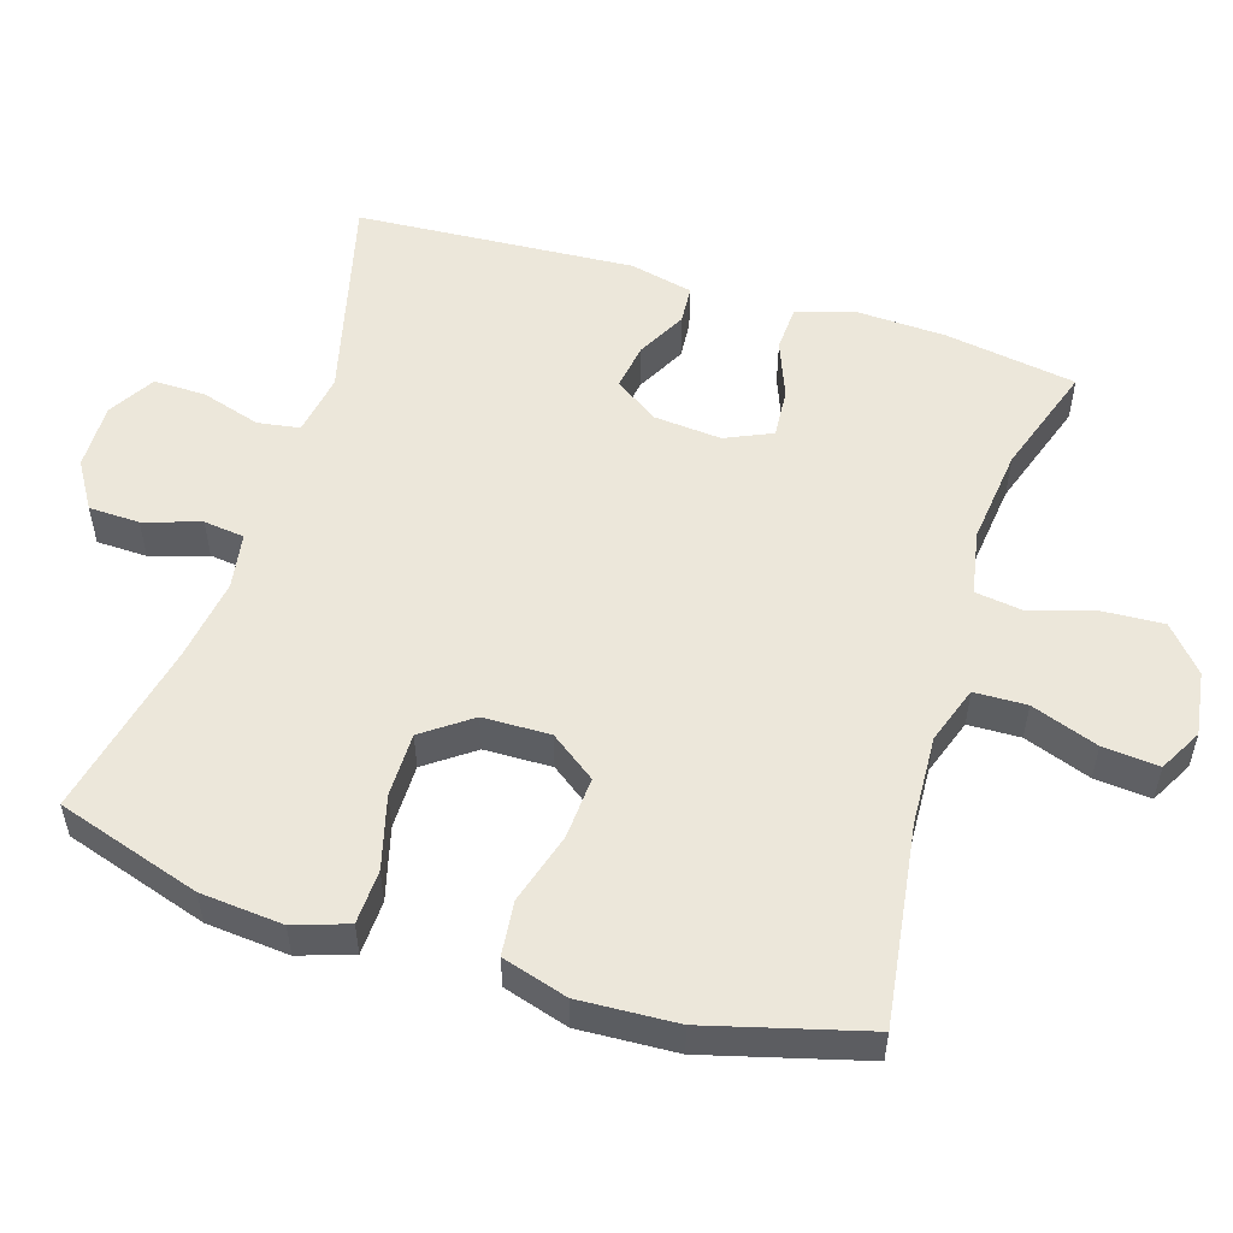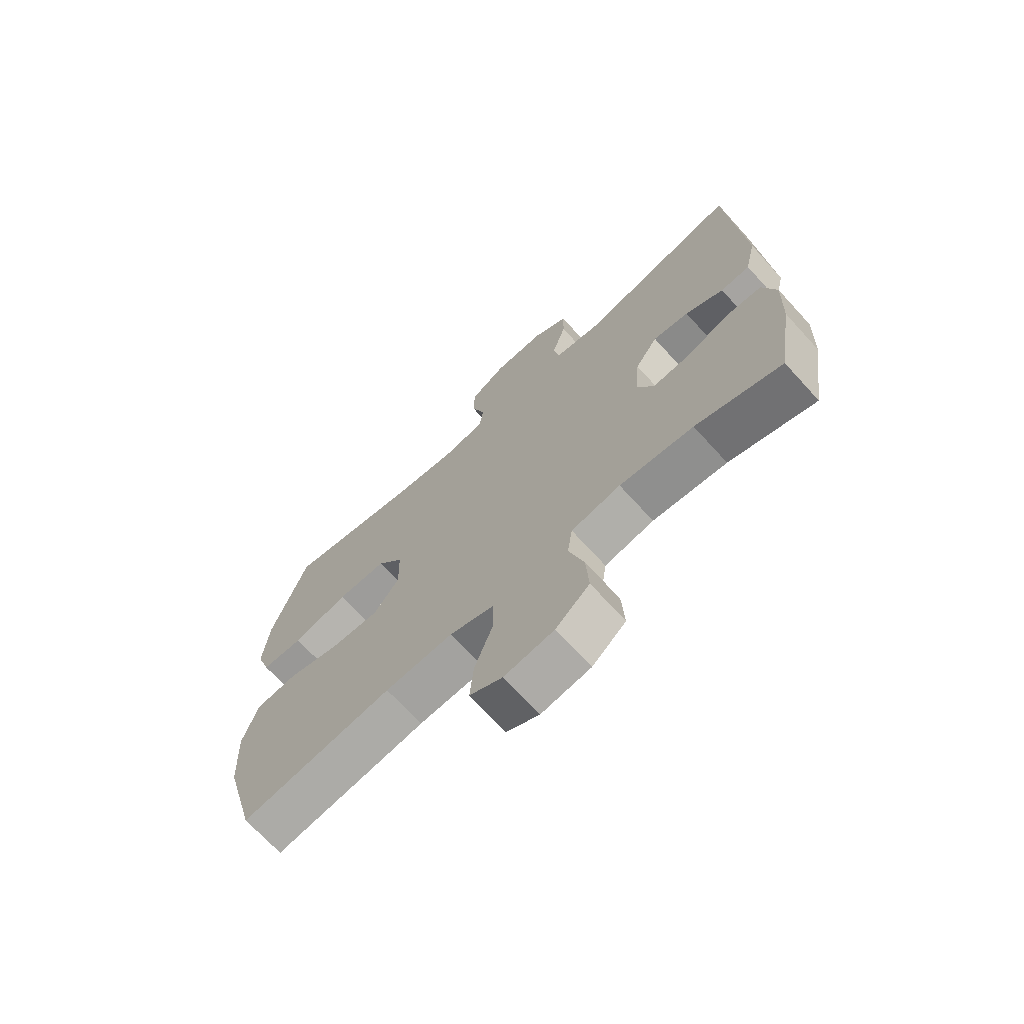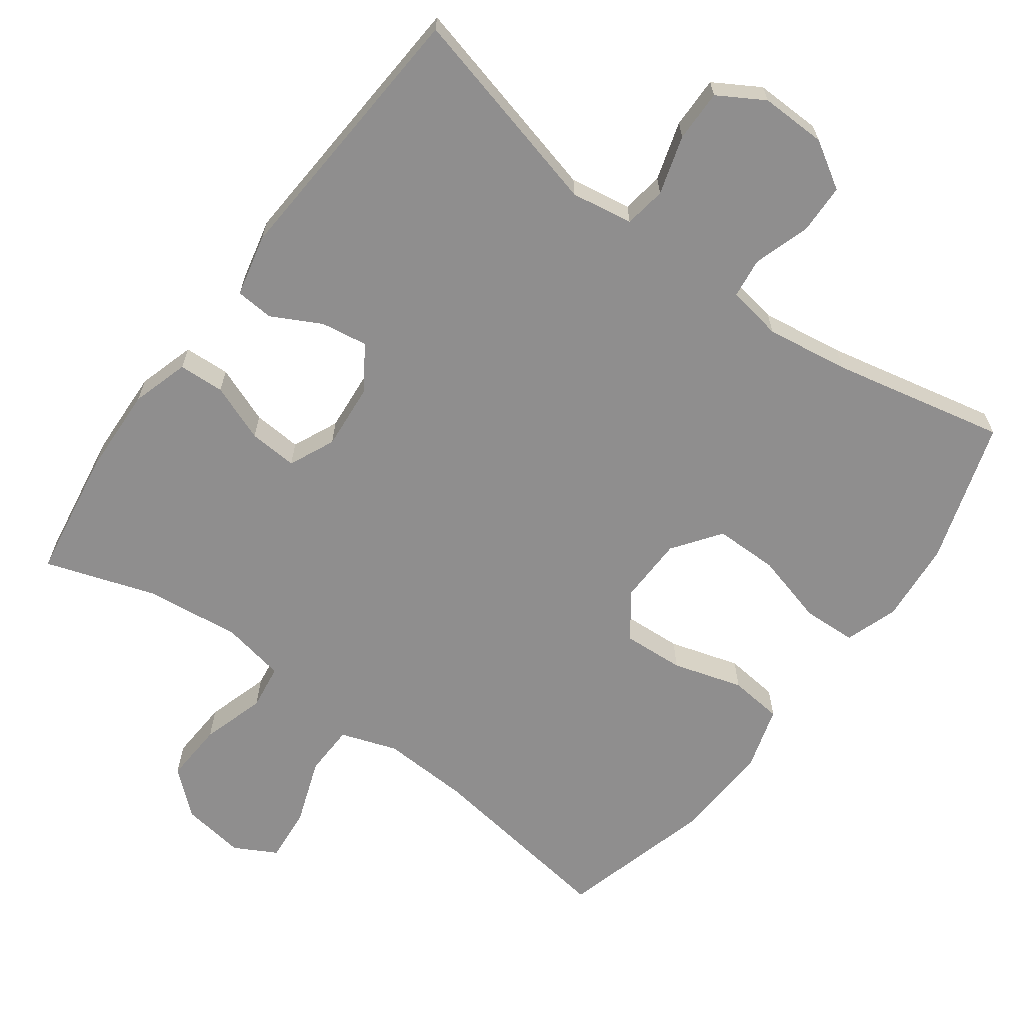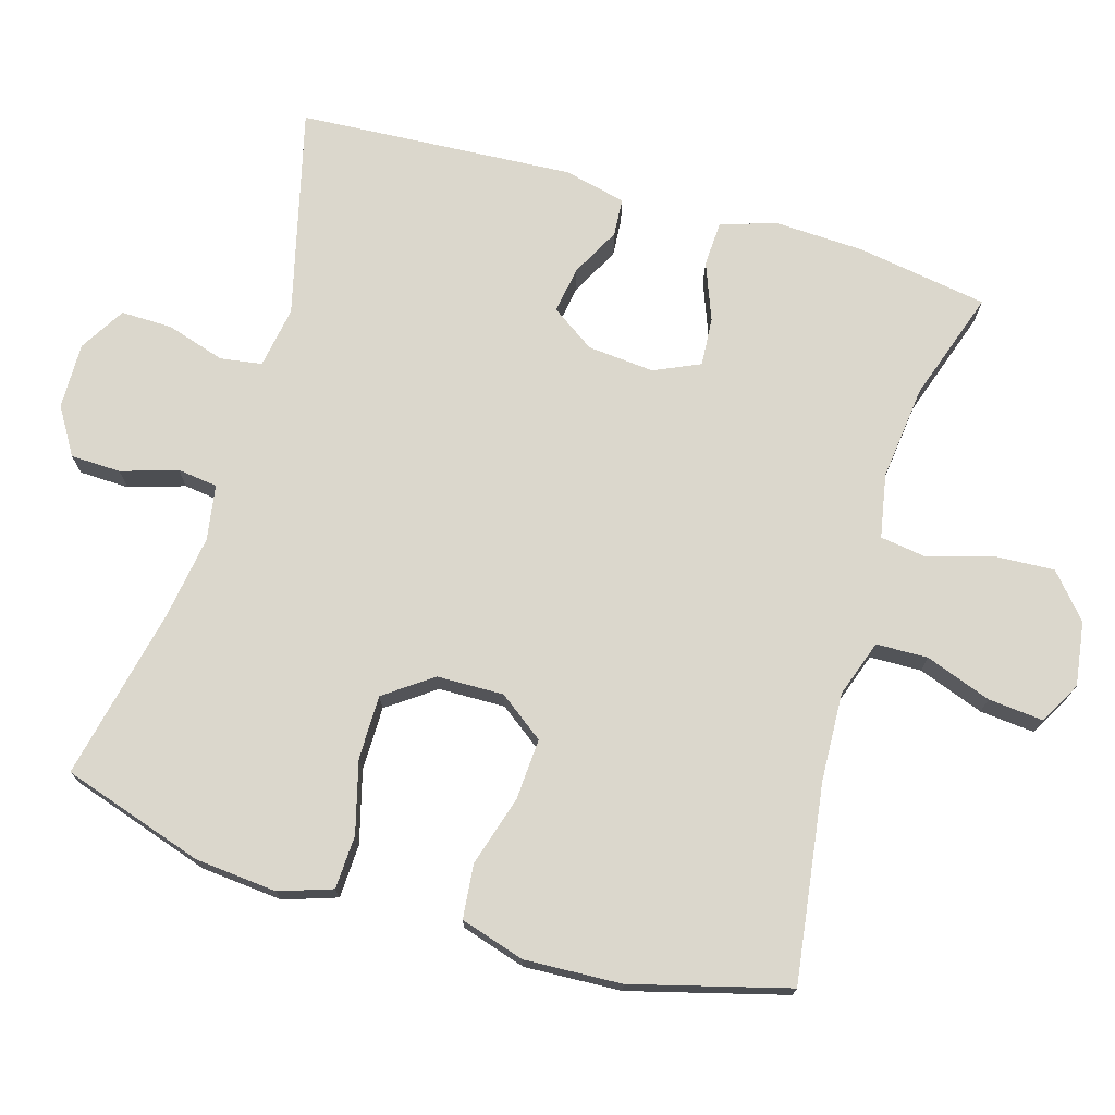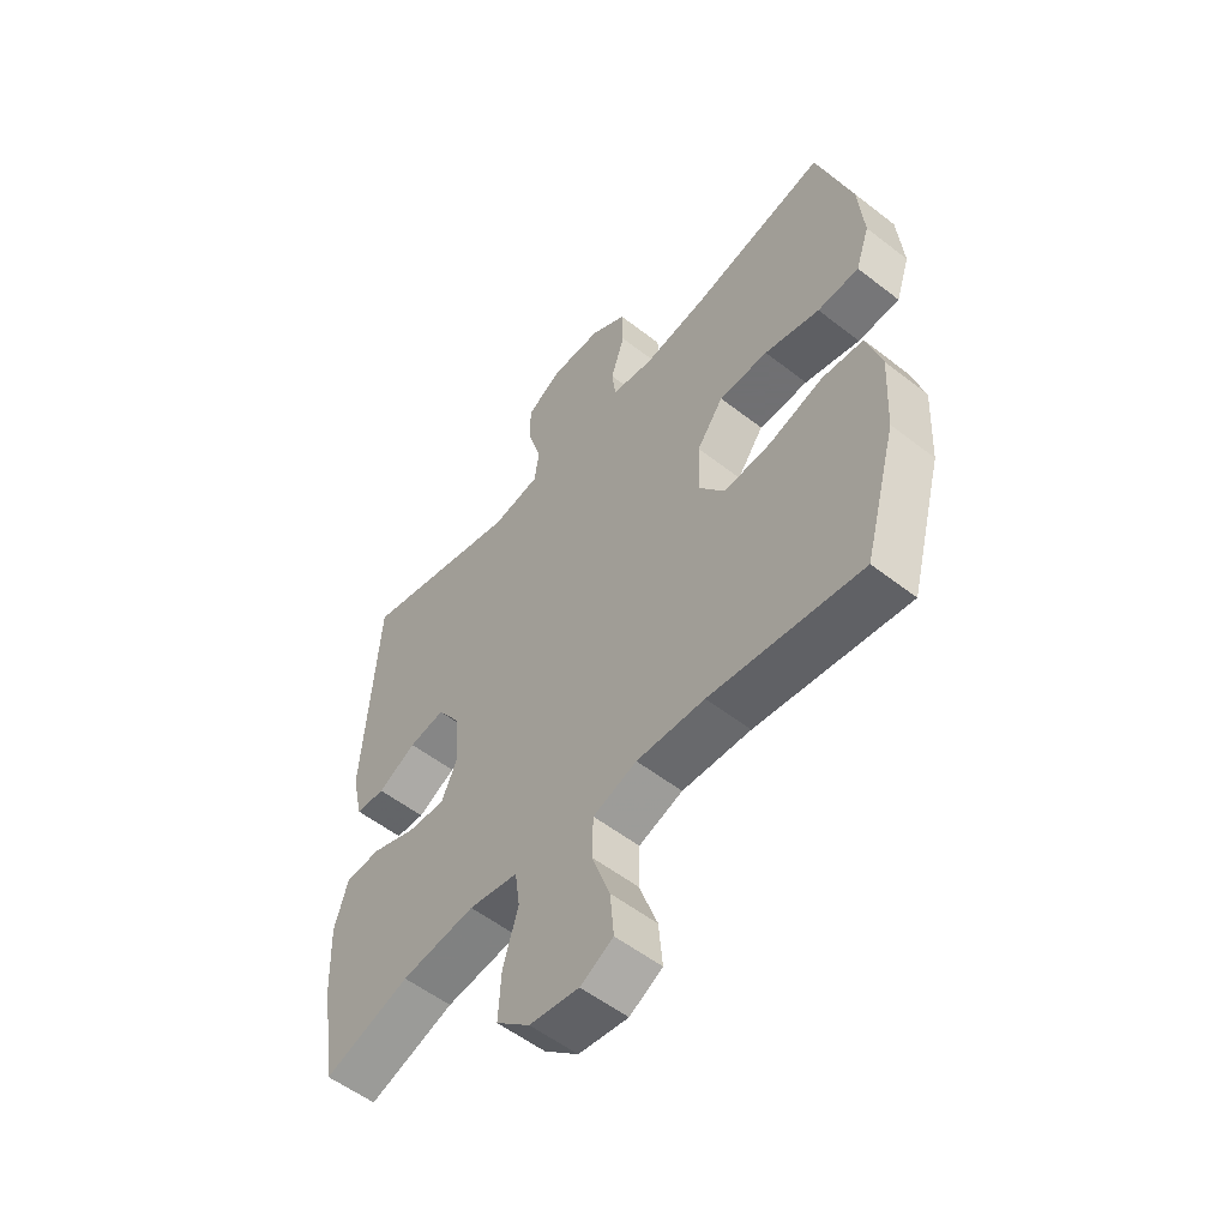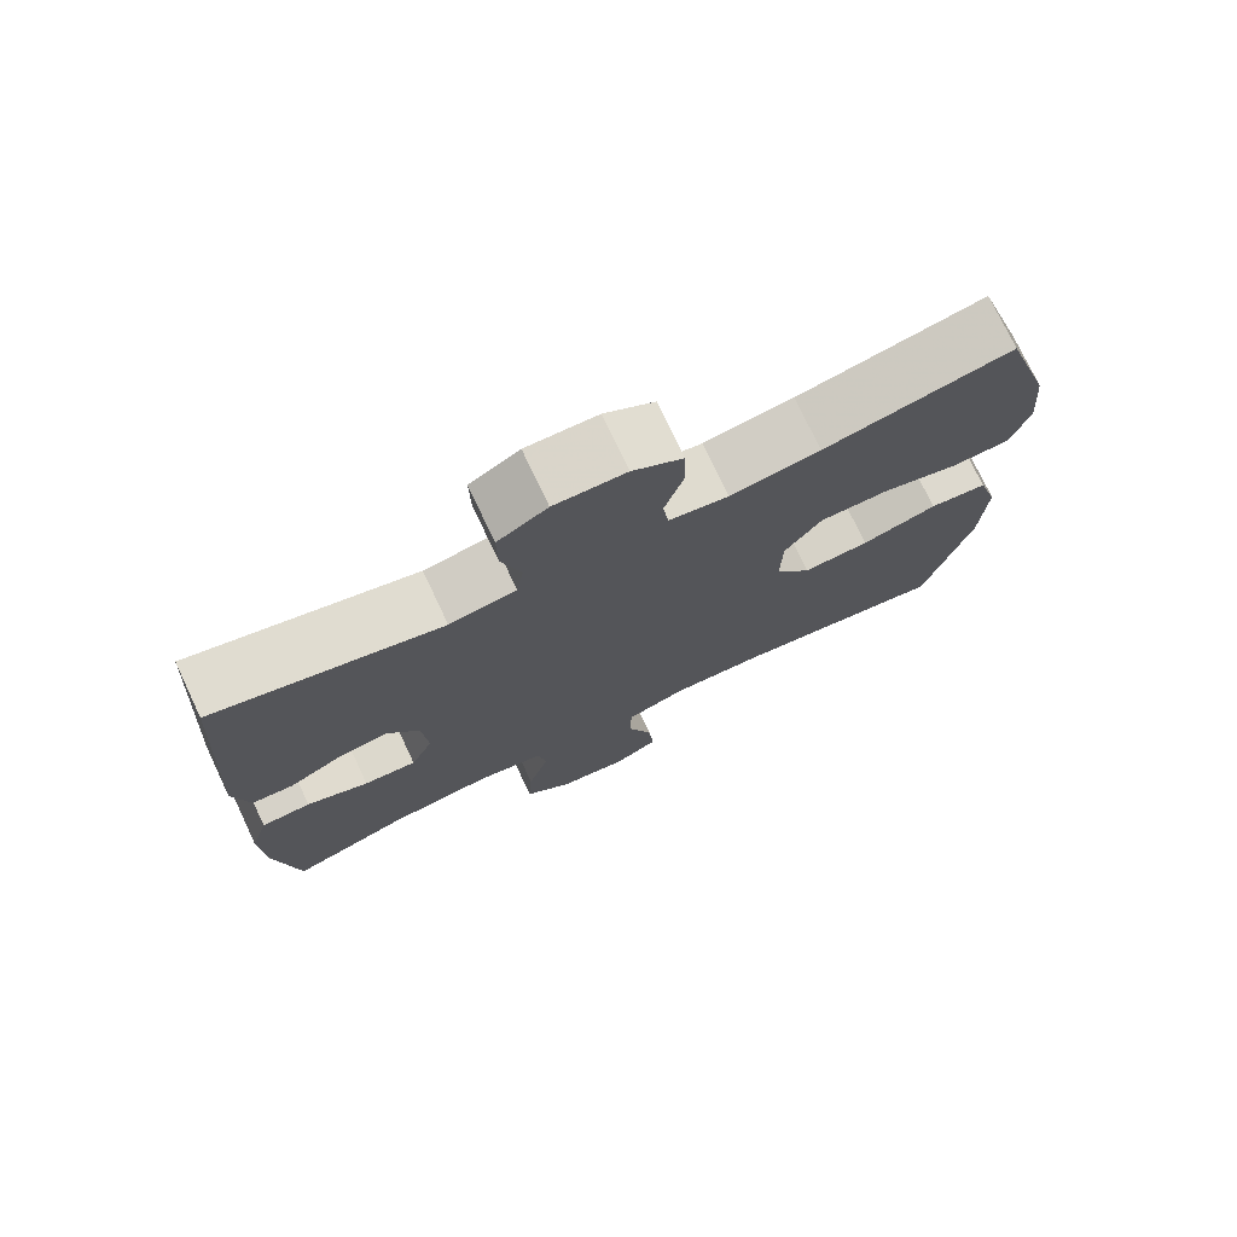
<metadata>
{"format":"obj","ext":"obj","renderer":"f3d","projection":"perspective","resolution":1024,"background":"white","views":[{"elev":53.6,"azim":107.4,"up":"+Y"},{"elev":-70.3,"azim":-137.6,"up":"+Z"},{"elev":-65.0,"azim":-36.3,"up":"+Y"},{"elev":73.2,"azim":106.6,"up":"+Y"},{"elev":-55.0,"azim":50.6,"up":"+Z"},{"elev":75.1,"azim":-25.3,"up":"+Z"}]}
</metadata>
<code>
v -0.5 0.07 -0.5
v -0.529 0.07 -0.318
v -0.534 0.07 -0.195
v -0.51 0.07 -0.115
v -0.446 0.07 -0.112
v -0.366 0.07 -0.143
v -0.298 0.07 -0.148
v -0.269 0.07 -0.084
v -0.277 0.07 0.009
v -0.318 0.07 0.07
v -0.383 0.07 0.06
v -0.452 0.07 0.024
v -0.505 0.07 0.028
v -0.525 0.07 0.115
v -0.5 0.07 0.5
v -0.209 0.07 0.426
v -0.123 0.07 0.44
v -0.114 0.07 0.498
v -0.139 0.07 0.58
v -0.14 0.07 0.652
v -0.076 0.07 0.69
v 0.016 0.07 0.688
v 0.081 0.07 0.648
v 0.083 0.07 0.578
v 0.058 0.07 0.5
v 0.065 0.07 0.444
v 0.142 0.07 0.431
v 0.258 0.07 0.448
v 0.5 0.07 0.5
v 0.563 0.07 0.302
v 0.573 0.07 0.188
v 0.548 0.07 0.114
v 0.473 0.07 0.111
v 0.373 0.07 0.138
v 0.284 0.07 0.138
v 0.236 0.07 0.072
v 0.234 0.07 -0.021
v 0.28 0.07 -0.084
v 0.366 0.07 -0.079
v 0.464 0.07 -0.05
v 0.539 0.07 -0.058
v 0.566 0.07 -0.148
v 0.559 0.07 -0.283
v 0.5 0.07 -0.5
v 0.226 0.07 -0.461
v 0.103 0.07 -0.455
v 0.024 0.07 -0.482
v 0.022 0.07 -0.554
v 0.055 0.07 -0.646
v 0.062 0.07 -0.723
v 0.003 0.07 -0.755
v -0.086 0.07 -0.742
v -0.147 0.07 -0.689
v -0.142 0.07 -0.604
v -0.115 0.07 -0.515
v -0.124 0.07 -0.451
v -0.213 0.07 -0.434
v -0.346 0.07 -0.449
v -0.5 0 -0.5
v -0.529 0 -0.318
v -0.534 0 -0.195
v -0.51 0 -0.115
v -0.446 0 -0.112
v -0.366 0 -0.143
v -0.298 0 -0.148
v -0.269 0 -0.084
v -0.277 0 0.009
v -0.318 0 0.07
v -0.383 0 0.06
v -0.452 0 0.024
v -0.505 0 0.028
v -0.525 0 0.115
v -0.5 0 0.5
v -0.209 0 0.426
v -0.123 0 0.44
v -0.114 0 0.498
v -0.139 0 0.58
v -0.14 0 0.652
v -0.076 0 0.69
v 0.016 0 0.688
v 0.081 0 0.648
v 0.083 0 0.578
v 0.058 0 0.5
v 0.065 0 0.444
v 0.142 0 0.431
v 0.258 0 0.448
v 0.5 0 0.5
v 0.563 0 0.302
v 0.573 0 0.188
v 0.548 0 0.114
v 0.473 0 0.111
v 0.373 0 0.138
v 0.284 0 0.138
v 0.236 0 0.072
v 0.234 0 -0.021
v 0.28 0 -0.084
v 0.366 0 -0.079
v 0.464 0 -0.05
v 0.539 0 -0.058
v 0.566 0 -0.148
v 0.559 0 -0.283
v 0.5 0 -0.5
v 0.226 0 -0.461
v 0.103 0 -0.455
v 0.024 0 -0.482
v 0.022 0 -0.554
v 0.055 0 -0.646
v 0.062 0 -0.723
v 0.003 0 -0.755
v -0.086 0 -0.742
v -0.147 0 -0.689
v -0.142 0 -0.604
v -0.115 0 -0.515
v -0.124 0 -0.451
v -0.213 0 -0.434
v -0.346 0 -0.449
f 53 54 55
f 52 53 55
f 51 52 55
f 50 51 55
f 49 50 55
f 48 49 55
f 47 48 55 56
f 46 47 56
f 43 44 45
f 42 43 45
f 41 42 45
f 40 41 45
f 39 40 45
f 38 39 45 46
f 46 56 57
f 38 46 57
f 37 38 57
f 32 33 34
f 31 32 34
f 30 31 34
f 29 30 34
f 28 29 34
f 27 28 34 35
f 26 27 35 36
f 23 24 25
f 22 23 25
f 21 22 25
f 20 21 25
f 19 20 25
f 18 19 25
f 17 18 25 26
f 36 37 57
f 26 36 57
f 17 26 57
f 16 17 57
f 14 15 16
f 13 14 16
f 12 13 16
f 11 12 16
f 4 5 6
f 3 4 6
f 2 3 6
f 1 2 6
f 58 1 6
f 58 6 7
f 57 58 7 8
f 16 57 8 9
f 10 11 16
f 9 10 16
f 113 112 111
f 113 111 110
f 113 110 109
f 113 109 108
f 113 108 107
f 113 107 106
f 114 113 106 105
f 114 105 104
f 103 102 101
f 103 101 100
f 103 100 99
f 103 99 98
f 103 98 97
f 104 103 97 96
f 115 114 104
f 115 104 96
f 115 96 95
f 92 91 90
f 92 90 89
f 92 89 88
f 92 88 87
f 92 87 86
f 93 92 86 85
f 94 93 85 84
f 83 82 81
f 83 81 80
f 83 80 79
f 83 79 78
f 83 78 77
f 83 77 76
f 84 83 76 75
f 115 95 94
f 115 94 84
f 115 84 75
f 115 75 74
f 74 73 72
f 74 72 71
f 74 71 70
f 74 70 69
f 64 63 62
f 64 62 61
f 64 61 60
f 64 60 59
f 64 59 116
f 65 64 116
f 66 65 116 115
f 67 66 115 74
f 74 69 68
f 74 68 67
f 1 59 60 2
f 2 60 61 3
f 3 61 62 4
f 4 62 63 5
f 5 63 64 6
f 6 64 65 7
f 7 65 66 8
f 8 66 67 9
f 9 67 68 10
f 10 68 69 11
f 11 69 70 12
f 12 70 71 13
f 13 71 72 14
f 14 72 73 15
f 15 73 74 16
f 16 74 75 17
f 17 75 76 18
f 18 76 77 19
f 19 77 78 20
f 20 78 79 21
f 21 79 80 22
f 22 80 81 23
f 23 81 82 24
f 24 82 83 25
f 25 83 84 26
f 26 84 85 27
f 27 85 86 28
f 28 86 87 29
f 29 87 88 30
f 30 88 89 31
f 31 89 90 32
f 32 90 91 33
f 33 91 92 34
f 34 92 93 35
f 35 93 94 36
f 36 94 95 37
f 37 95 96 38
f 38 96 97 39
f 39 97 98 40
f 40 98 99 41
f 41 99 100 42
f 42 100 101 43
f 43 101 102 44
f 44 102 103 45
f 45 103 104 46
f 46 104 105 47
f 47 105 106 48
f 48 106 107 49
f 49 107 108 50
f 50 108 109 51
f 51 109 110 52
f 52 110 111 53
f 53 111 112 54
f 54 112 113 55
f 55 113 114 56
f 56 114 115 57
f 57 115 116 58
f 58 116 59 1

</code>
